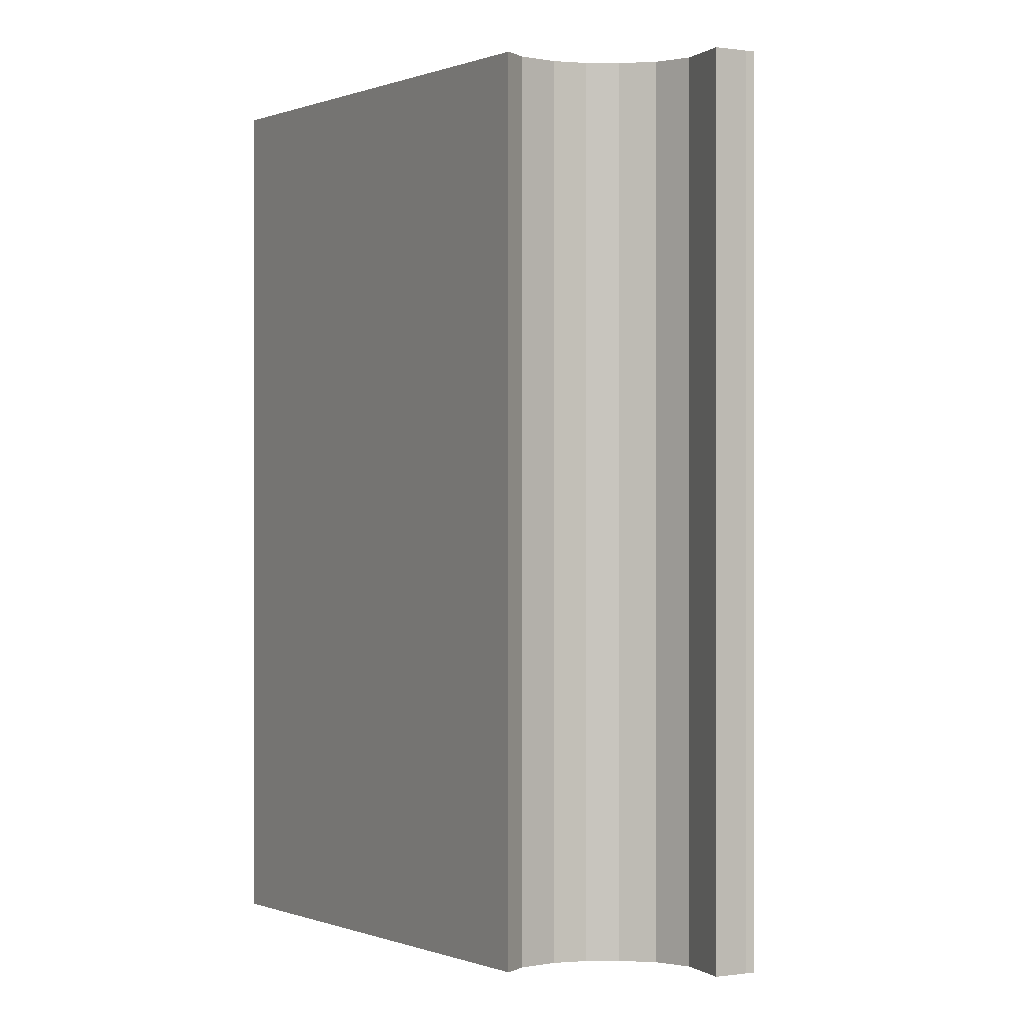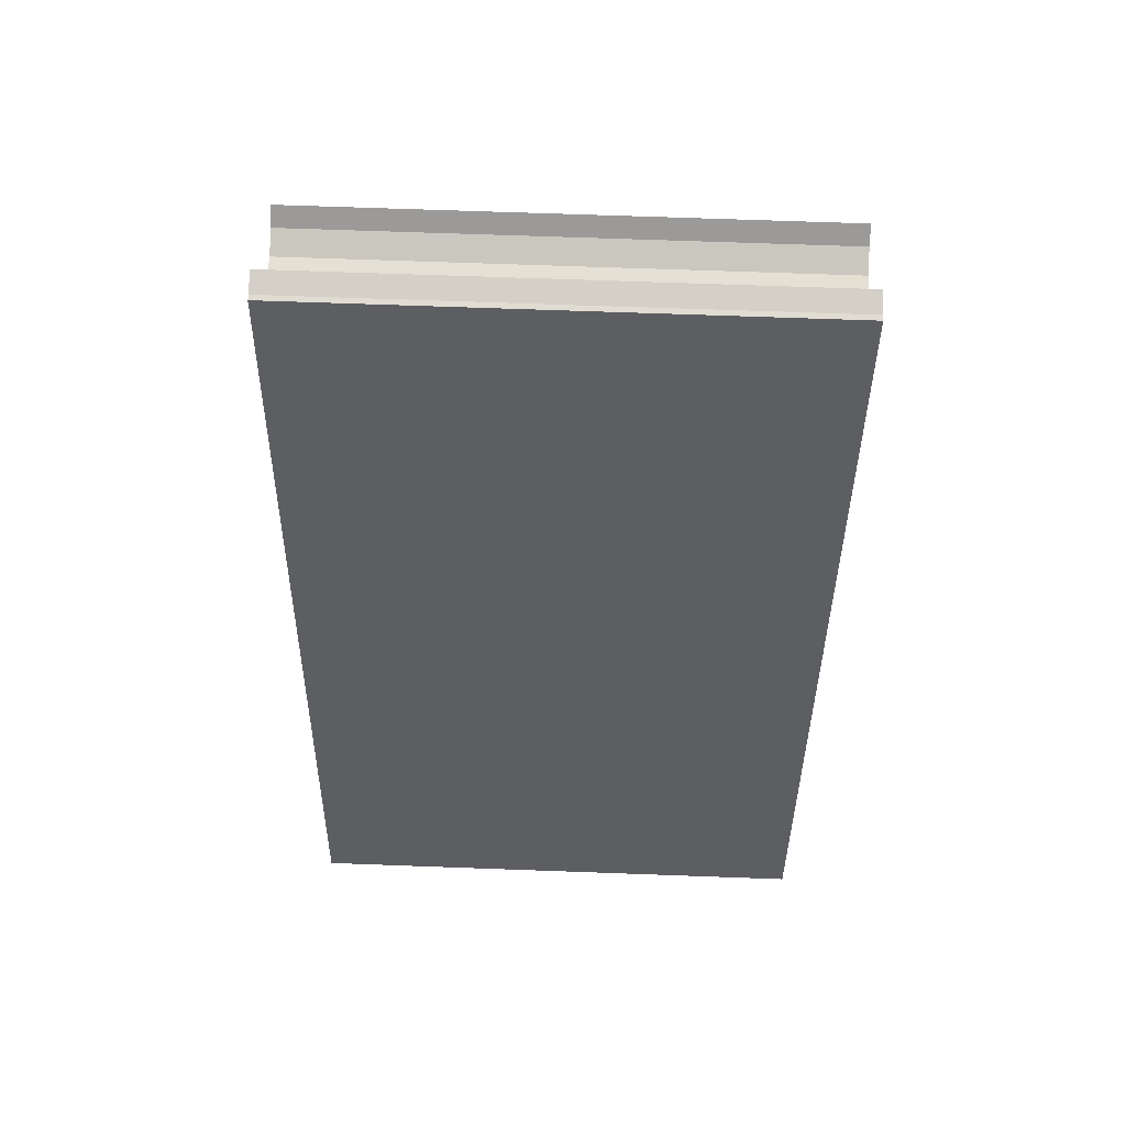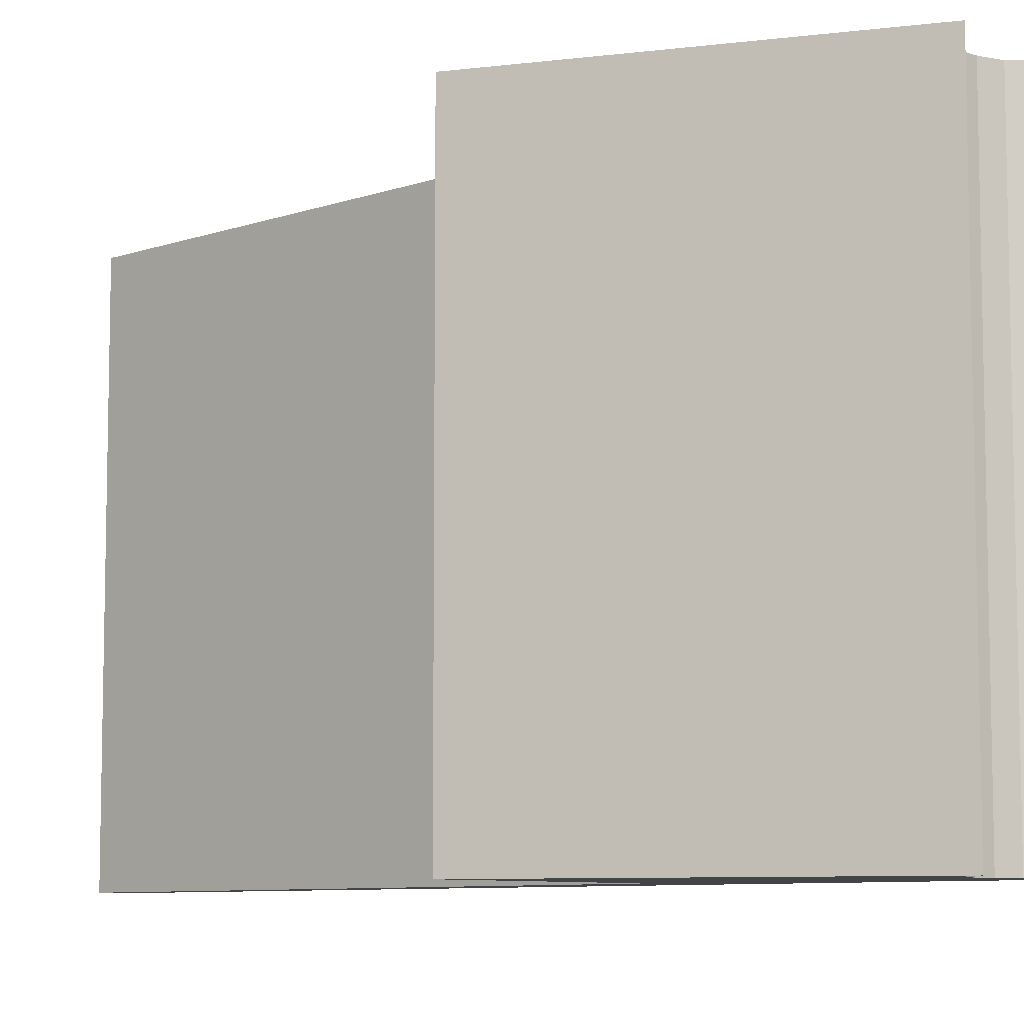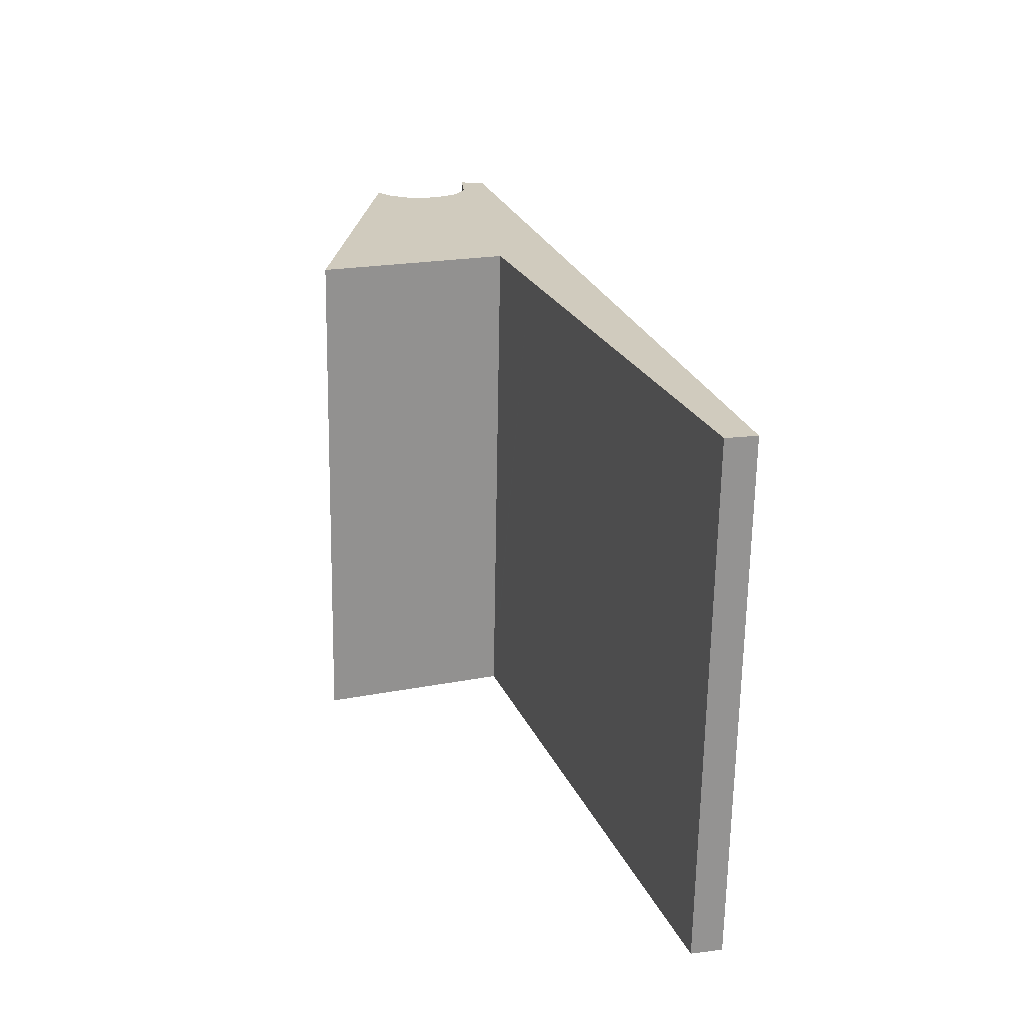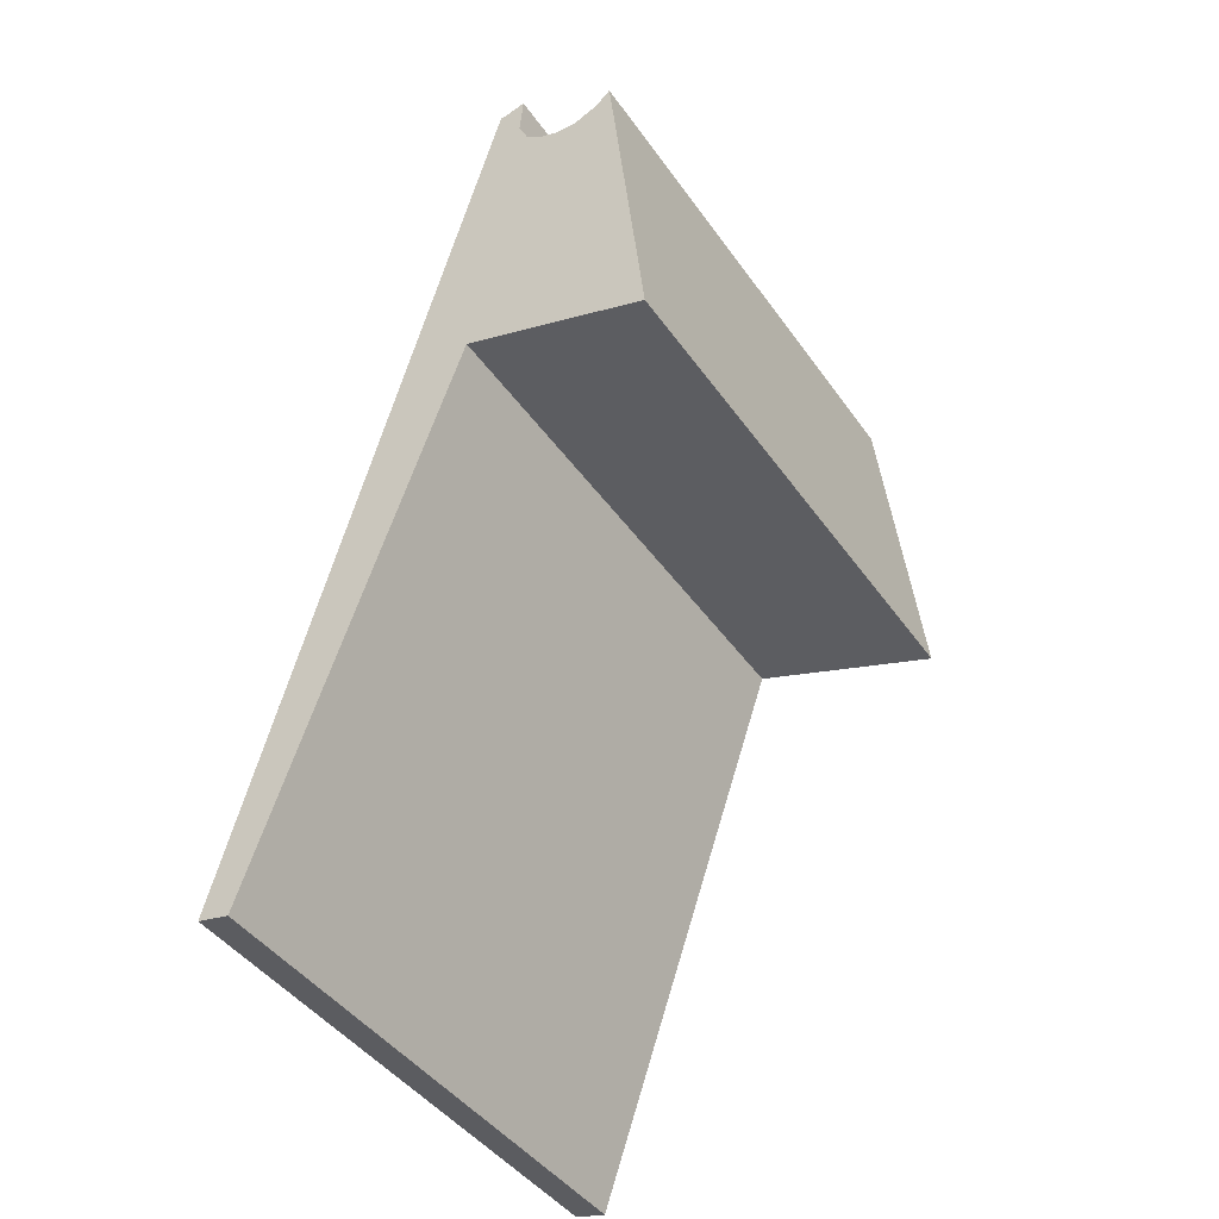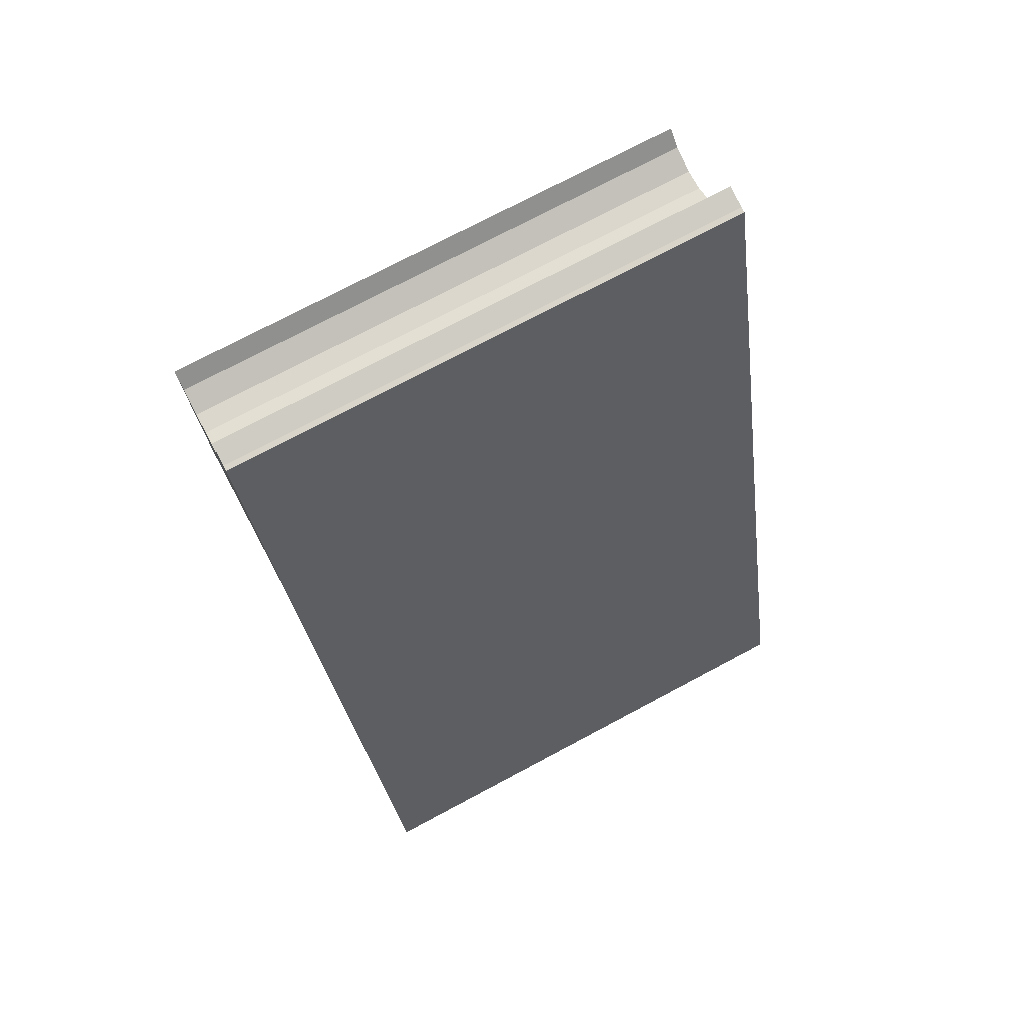
<metadata>
{"format":"obj","ext":"obj","renderer":"f3d","projection":"perspective","resolution":1024,"background":"white","views":[{"elev":0.0,"azim":-23.4,"up":"+Y"},{"elev":67.5,"azim":92.1,"up":"+Z"},{"elev":-8.0,"azim":-65.2,"up":"+Y"},{"elev":-66.9,"azim":-1.0,"up":"+Z"},{"elev":-44.5,"azim":-147.1,"up":"+Z"},{"elev":74.4,"azim":62.0,"up":"+Z"}]}
</metadata>
<code>
v  1.053 19.27 10.24
v  6.889 19.27 2.467
v  0 19.27 1.18e-15
v  1.309 19.27 12.73
v  1.855 19.27 12.22
v  2.731 19.27 11.89
v  3.293 19.27 11.91
v  3.468 19.27 11.92
v  4.131 19.27 12.19
v  4.78 19.27 12.67
v  5.009 19.27 13.19
v  6.922 19.27 2.372
v  8.05 19.27 -0.887
v  5.149 19.27 13.51
v  13.95 19.27 -17.93
v  5.021 19.27 15.01
v  5.807 19.27 14.84
v  6.003 19.27 14.83
v  6.211 19.27 14.09
v  9.247 19.27 3.205
v  10.39 19.27 -0.887
v  14.9 19.27 -17.05
v  15.07 19.27 -17.67
v  0 0 0
v  1.309 -7.795e-16 12.73
v  1.053 -6.271e-16 10.24
v  5.149 -8.273e-16 13.51
v  5.021 -9.192e-16 15.01
v  13.95 1.098e-15 -17.93
v  8.05 5.431e-17 -0.887
v  6.889 -1.511e-16 2.467
v  6.922 -1.452e-16 2.372
v  1.855 -7.484e-16 12.22
v  2.731 -7.283e-16 11.89
v  3.468 -7.298e-16 11.92
v  3.293 -7.294e-16 11.91
v  4.131 -7.463e-16 12.19
v  5.807 -9.086e-16 14.84
v  6.003 -9.083e-16 14.83
v  4.78 -7.759e-16 12.67
v  5.009 -8.078e-16 13.19
v  6.211 -8.626e-16 14.09
v  9.247 -1.963e-16 3.205
v  10.39 5.431e-17 -0.887
v  15.07 1.082e-15 -17.67
v  14.9 1.044e-15 -17.05
g defaultobject
f 1 2 3
f 2 1 4
f 2 4 5
f 2 5 6
f 2 6 7
f 2 7 8
f 2 8 9
f 2 9 10
f 2 10 11
f 2 11 12
f 12 11 13
f 13 11 14
f 13 14 15
f 15 14 16
f 15 16 17
f 15 17 18
f 15 18 19
f 15 19 20
f 15 20 21
f 15 21 22
f 15 22 23
f 24 1 3
f 1 24 4
f 4 24 25
f 25 24 26
f 27 16 14
f 16 27 28
f 29 13 15
f 13 29 30
f 13 30 12
f 12 30 2
f 2 30 31
f 31 30 32
f 25 5 4
f 5 25 33
f 33 6 5
f 6 33 34
f 34 7 6
f 7 34 8
f 8 34 35
f 35 34 36
f 35 9 8
f 9 35 37
f 28 17 16
f 17 28 38
f 38 18 17
f 18 38 39
f 37 10 9
f 10 37 40
f 40 11 10
f 11 40 14
f 14 40 27
f 27 40 41
f 39 19 18
f 19 39 20
f 20 39 21
f 21 39 22
f 22 39 42
f 22 42 43
f 22 43 23
f 23 43 44
f 23 44 45
f 45 44 46
f 45 15 23
f 15 45 29
f 31 3 2
f 3 31 24
f 46 29 45
f 29 46 30
f 30 46 44
f 30 44 43
f 30 43 32
f 32 43 42
f 32 42 31
f 31 42 24
f 24 42 40
f 24 40 37
f 24 37 26
f 40 42 41
f 41 42 27
f 27 42 28
f 28 42 38
f 38 42 39
f 26 33 25
f 33 26 34
f 34 26 36
f 36 26 35
f 35 26 37

</code>
